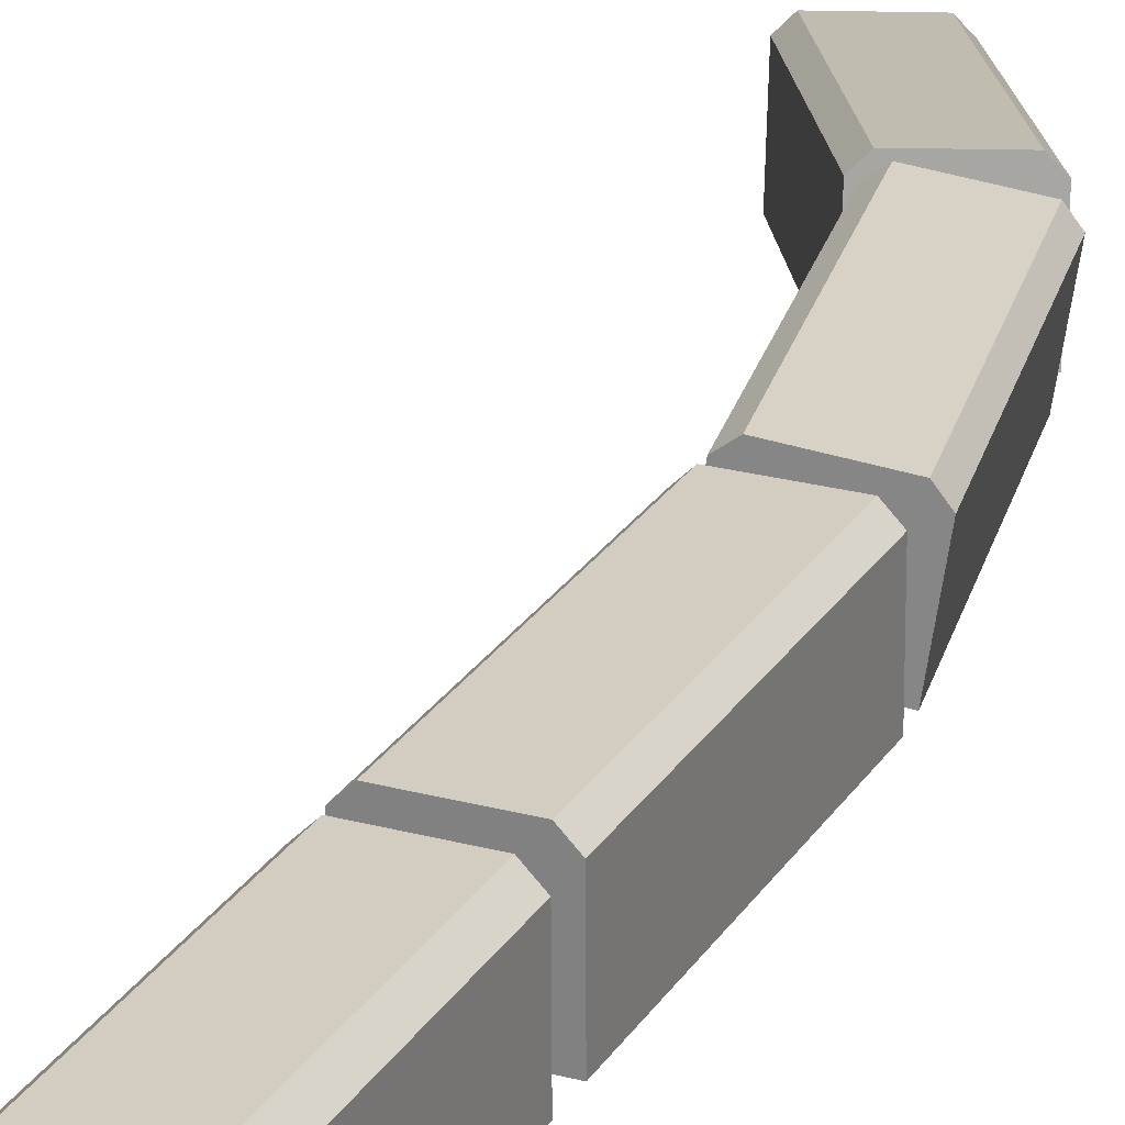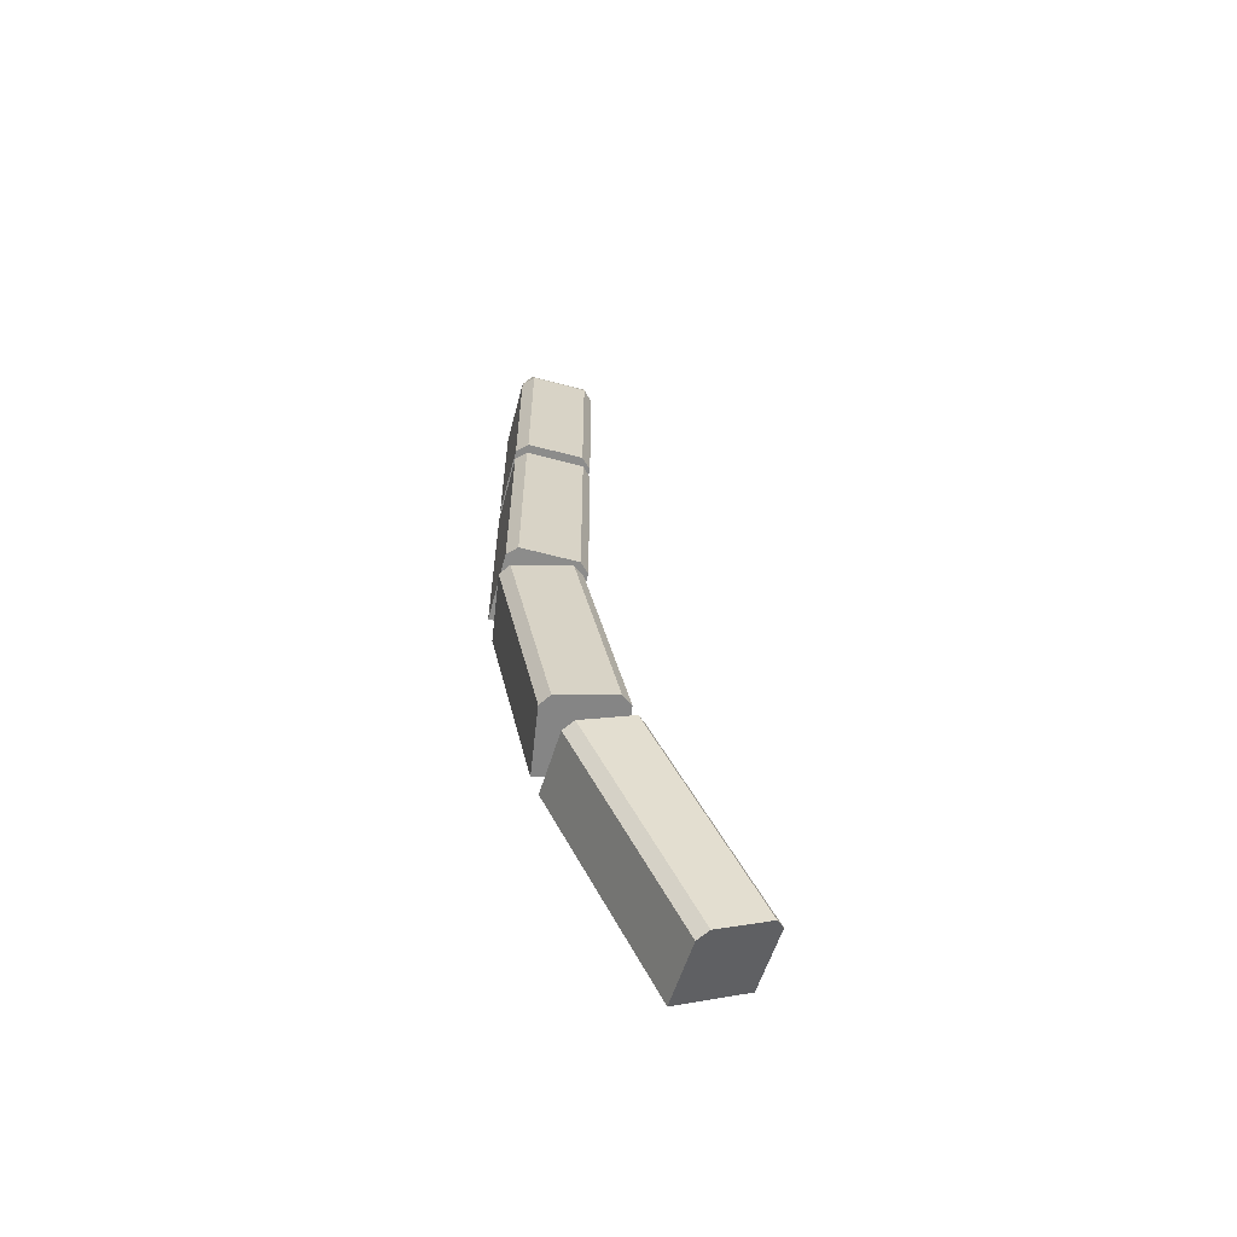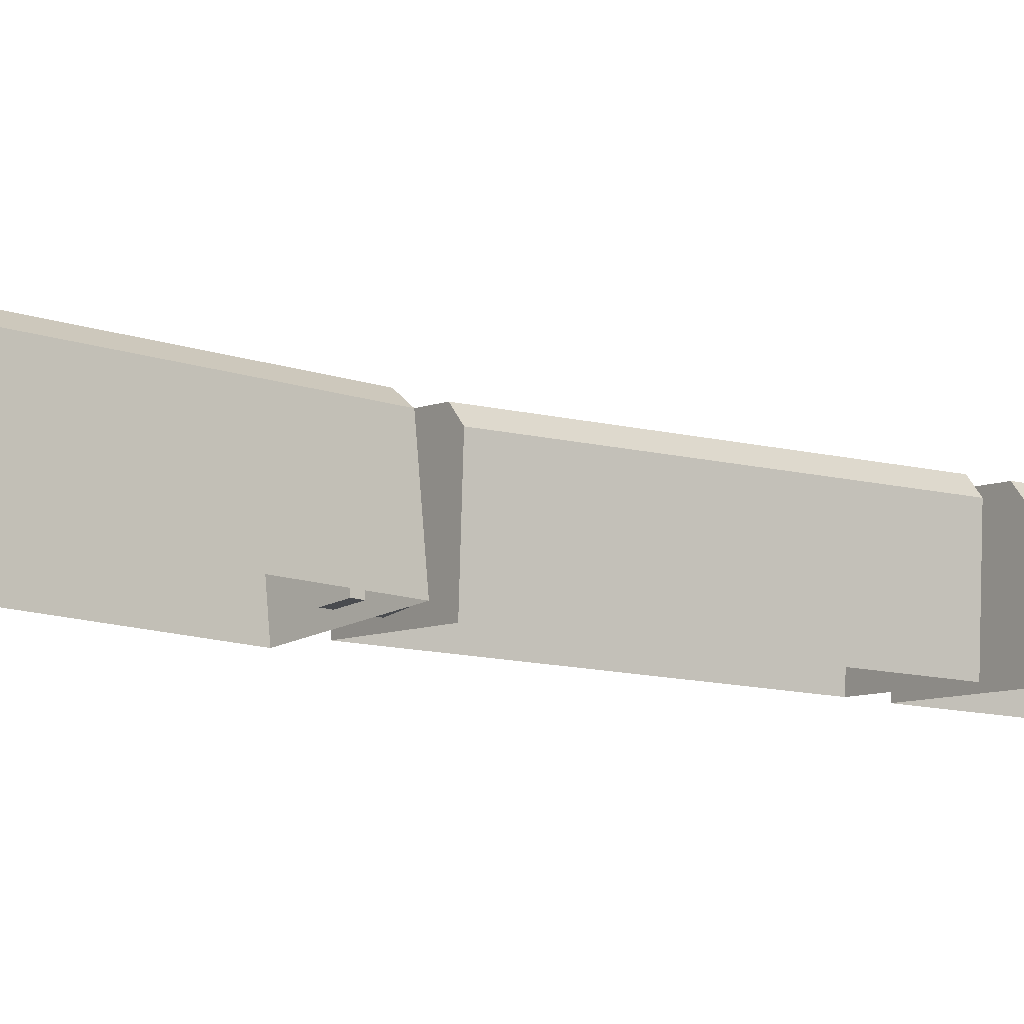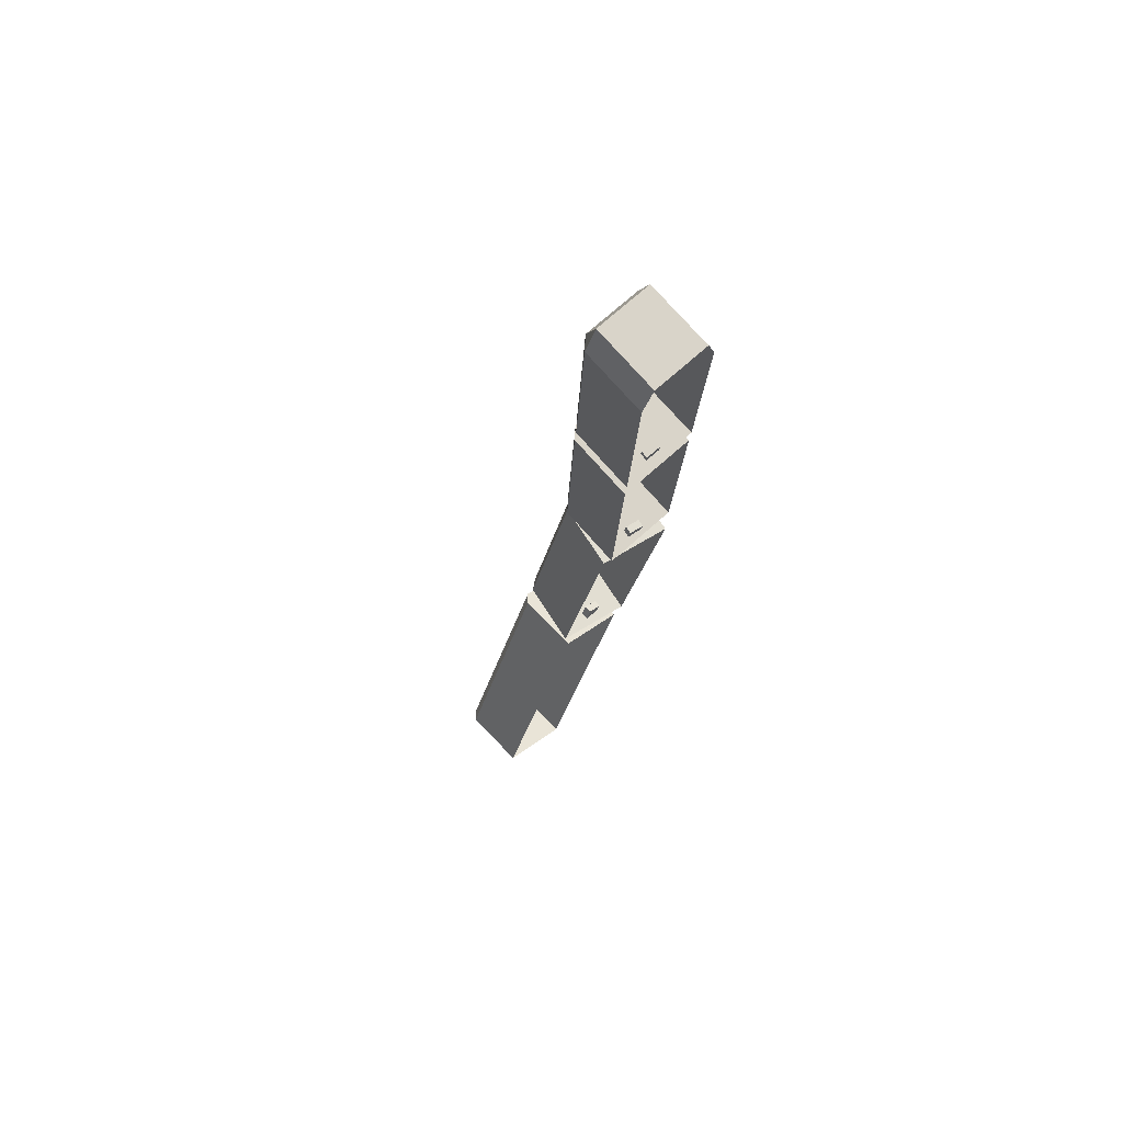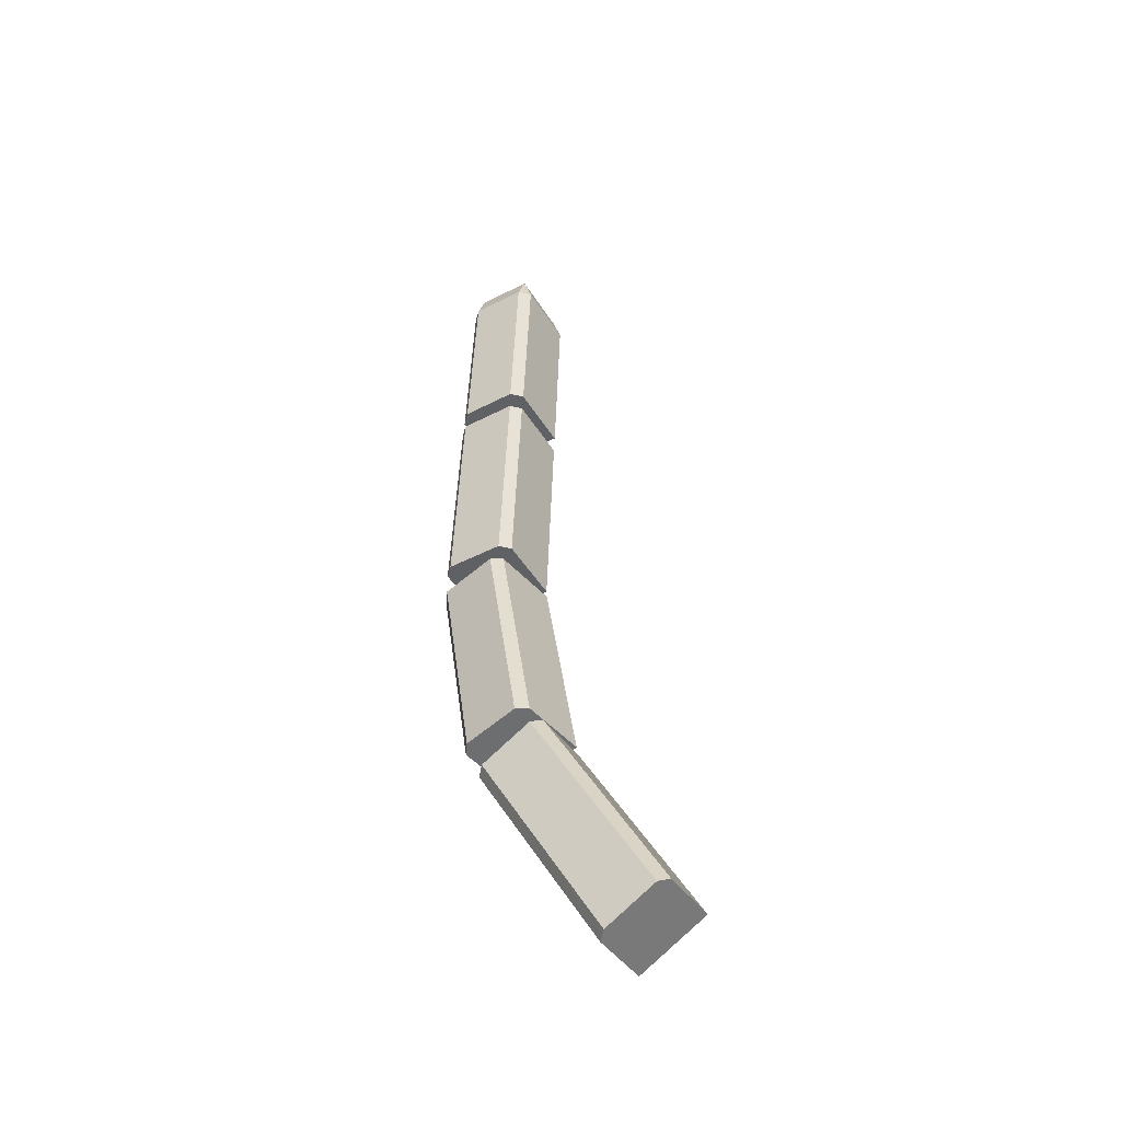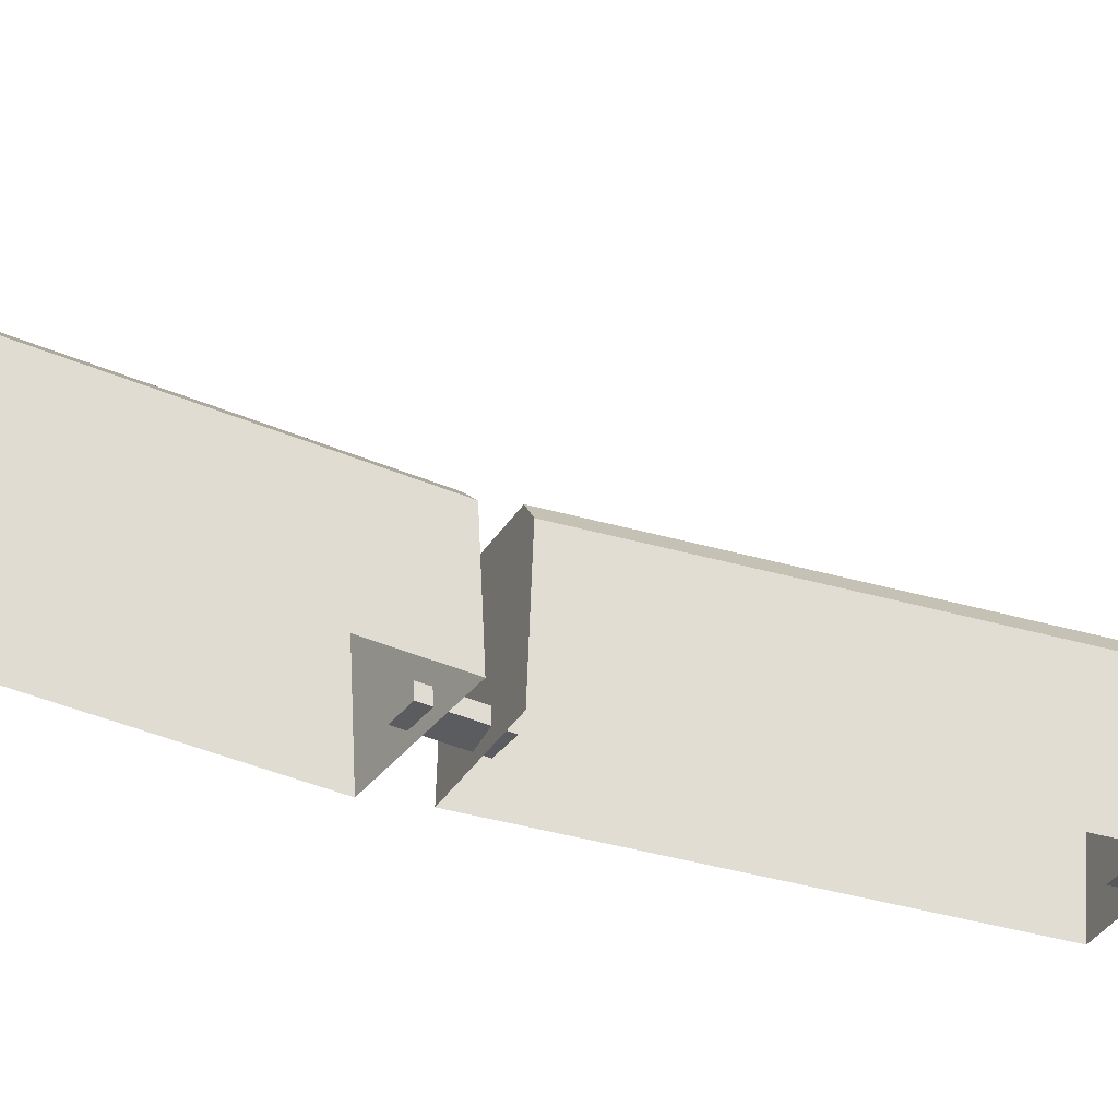
<metadata>
{"format":"obj","ext":"obj","renderer":"f3d","projection":"perspective","resolution":1024,"background":"white","views":[{"elev":21.7,"azim":24.0,"up":"+Y"},{"elev":-61.3,"azim":164.1,"up":"+Z"},{"elev":-5.6,"azim":-126.2,"up":"+Y"},{"elev":72.9,"azim":-42.5,"up":"+Z"},{"elev":-46.0,"azim":-149.9,"up":"+Z"},{"elev":-26.1,"azim":-112.7,"up":"+Y"}]}
</metadata>
<code>
o Cube.001
v -2.393 0.4938 12.62
v -2.407 0.4959 12.58
v -2.392 0.5807 12.62
v -2.391 0.5961 12.58
v -2.405 0.5828 12.58
v -2.405 0.5081 12.32
v -2.389 0.6083 12.33
v -2.403 0.595 12.32
v -2.307 0.4943 12.58
v -2.32 0.4926 12.62
v -2.318 0.5949 12.58
v -2.319 0.5795 12.62
v -2.305 0.5812 12.58
v -2.305 0.5065 12.32
v -2.316 0.6071 12.33
v -2.303 0.5934 12.33
f 10 12 3 1
f 14 16 13 9
f 15 7 4 11
f 2 5 8 6
f 3 4 5
f 11 12 13
f 1 3 5 2
f 4 7 8 5
f 8 7 15 16 14 6
f 15 11 13 16
f 12 10 9 13
f 11 4 3 12
o Cube.008_Cube.007
v -2.404 0.51 12.29
v -2.402 0.5241 11.99
v -2.304 0.5083 12.29
v -2.302 0.5225 11.99
v -2.39 0.6096 12.3
v -2.403 0.5974 12.3
v -2.401 0.6115 12
v -2.388 0.6238 12
v -2.303 0.5957 12.3
v -2.315 0.6084 12.3
v -2.313 0.6226 12
v -2.301 0.6099 12
f 27 24 21 26
f 20 28 25 19
f 21 24 23 22
f 27 26 25 28
f 17 22 23 18
f 24 27 28 20 18 23
f 22 17 19 25 26 21
o Cube.009_Cube.010
v -2.408 0.5325 11.97
v -2.46 0.5488 11.68
v -2.31 0.5168 11.95
v -2.363 0.5331 11.66
v -2.379 0.6292 11.97
v -2.393 0.6188 11.97
v -2.446 0.6351 11.68
v -2.432 0.6455 11.68
v -2.296 0.6031 11.96
v -2.306 0.6174 11.96
v -2.359 0.6337 11.66
v -2.349 0.6194 11.66
f 39 36 33 38
f 32 40 37 31
f 33 36 35 34
f 39 38 37 40
f 29 34 35 30
f 36 39 40 32 30 35
f 34 29 31 37 38 33
o Cube.011
v -2.46 0.5424 11.67
v -2.602 0.5147 11.41
v -2.372 0.5387 11.62
v -2.514 0.5109 11.36
v -2.45 0.6415 11.65
v -2.461 0.6295 11.66
v -2.603 0.6017 11.4
v -2.592 0.6137 11.39
v -2.373 0.6257 11.61
v -2.384 0.6386 11.62
v -2.526 0.6109 11.35
v -2.515 0.5979 11.35
f 51 48 45 50
f 44 52 49 43
f 45 48 47 46
f 51 50 49 52
f 41 46 47 42
f 48 51 52 44 42 47
f 46 41 43 49 50 45
o Cube.012
v -2.361 0.5328 12.01
v -2.36 0.5427 12.01
v -2.37 0.5355 11.96
v -2.369 0.5454 11.96
v -2.342 0.5297 12
v -2.34 0.5395 12
v -2.351 0.5324 11.95
v -2.349 0.5422 11.95
f 53 54 56 55
f 55 56 60 59
f 59 60 58 57
f 57 58 54 53
f 55 59 57 53
f 60 56 54 58
o Cube.013
v -2.407 0.5533 11.68
v -2.407 0.5633 11.68
v -2.431 0.5487 11.64
v -2.431 0.5587 11.64
v -2.39 0.5526 11.68
v -2.39 0.5625 11.67
v -2.413 0.548 11.63
v -2.413 0.5579 11.63
f 61 62 64 63
f 63 64 68 67
f 67 68 66 65
f 65 66 62 61
f 63 67 65 61
f 68 64 62 66
o Cube
v -2.366 0.5162 12.33
v -2.366 0.5262 12.33
v -2.365 0.5185 12.28
v -2.365 0.5285 12.28
v -2.346 0.5159 12.33
v -2.346 0.5259 12.33
v -2.345 0.5182 12.28
v -2.345 0.5282 12.28
f 69 70 72 71
f 71 72 76 75
f 75 76 74 73
f 73 74 70 69
f 71 75 73 69
f 76 72 70 74

</code>
